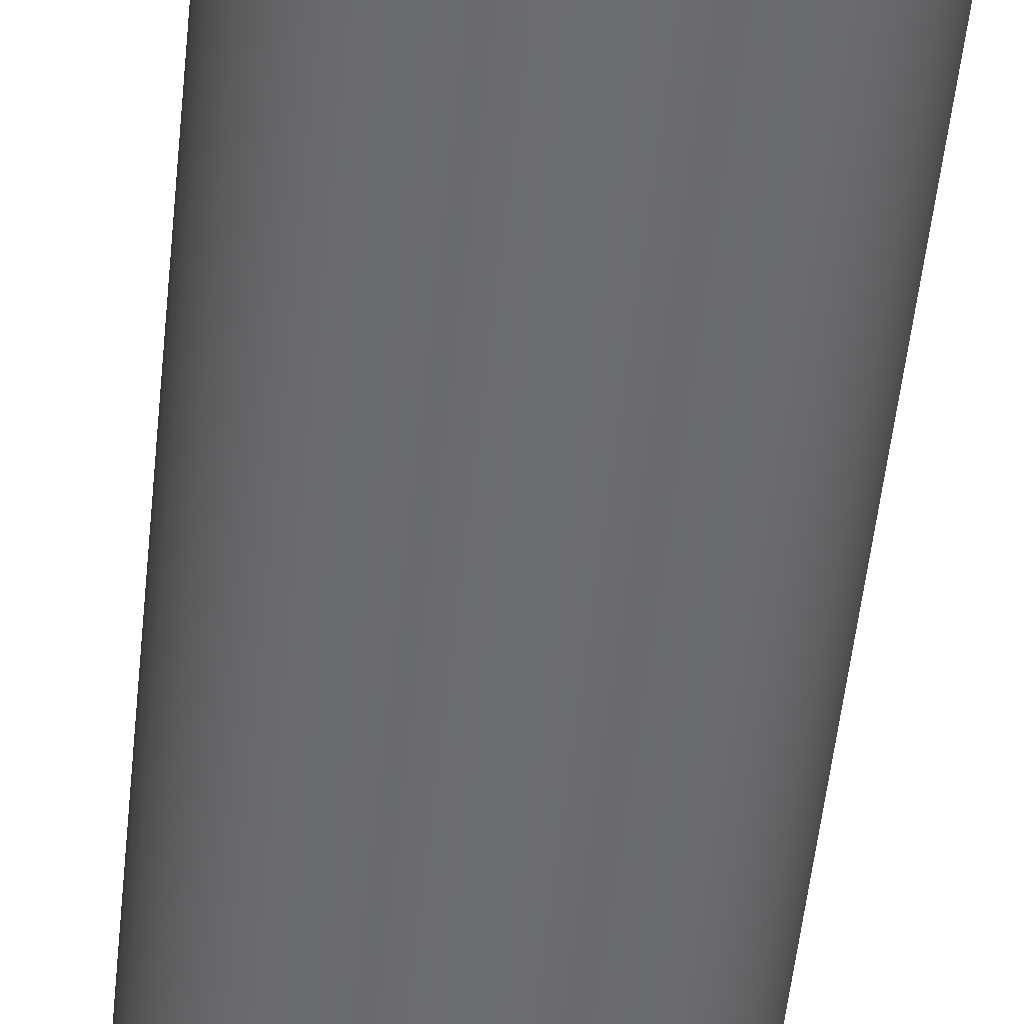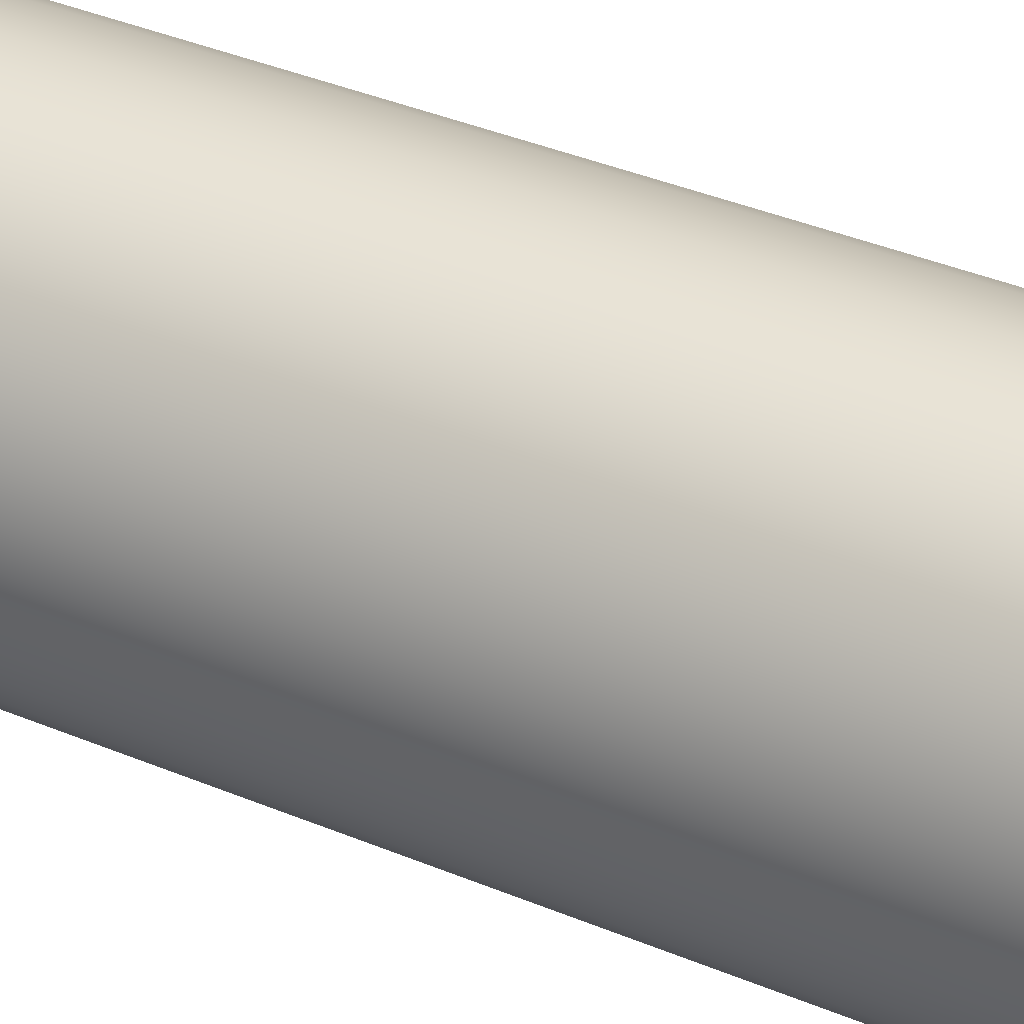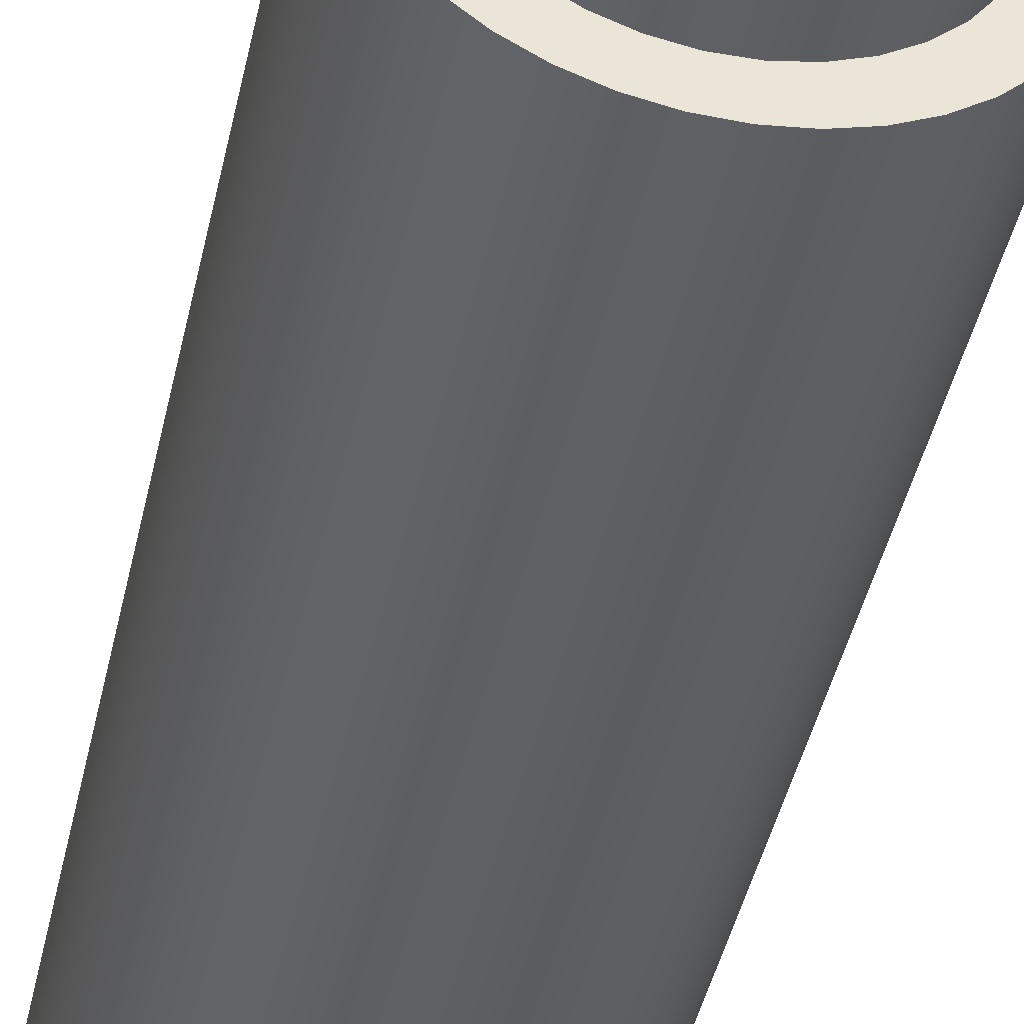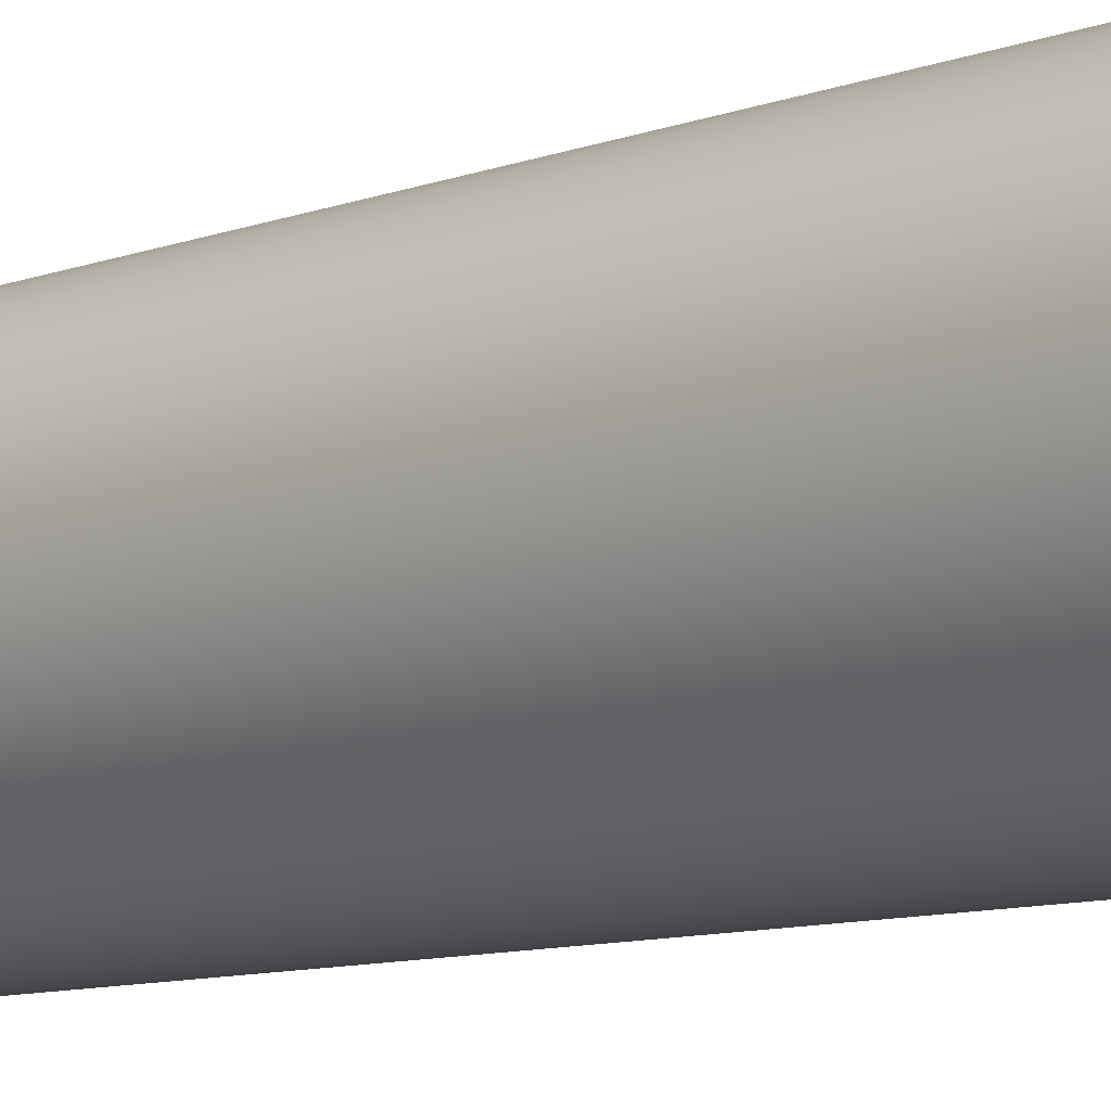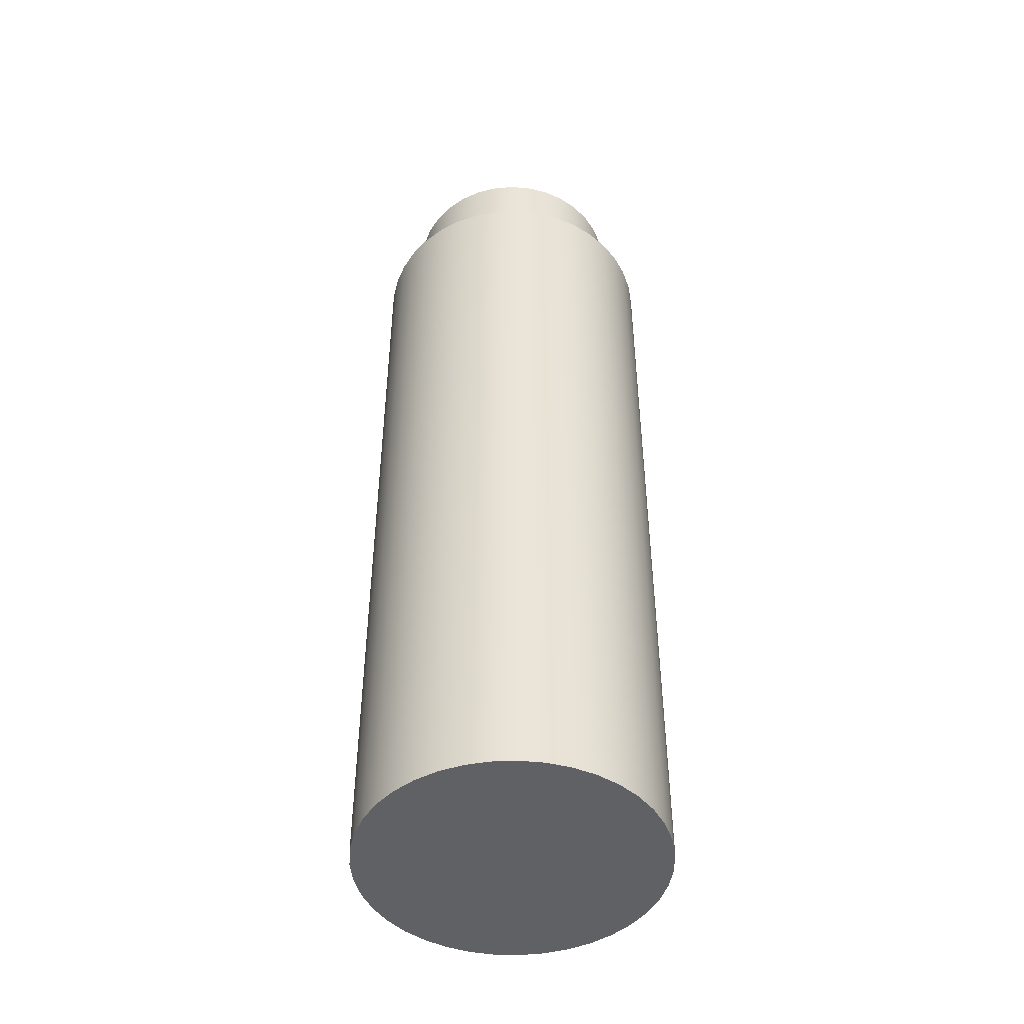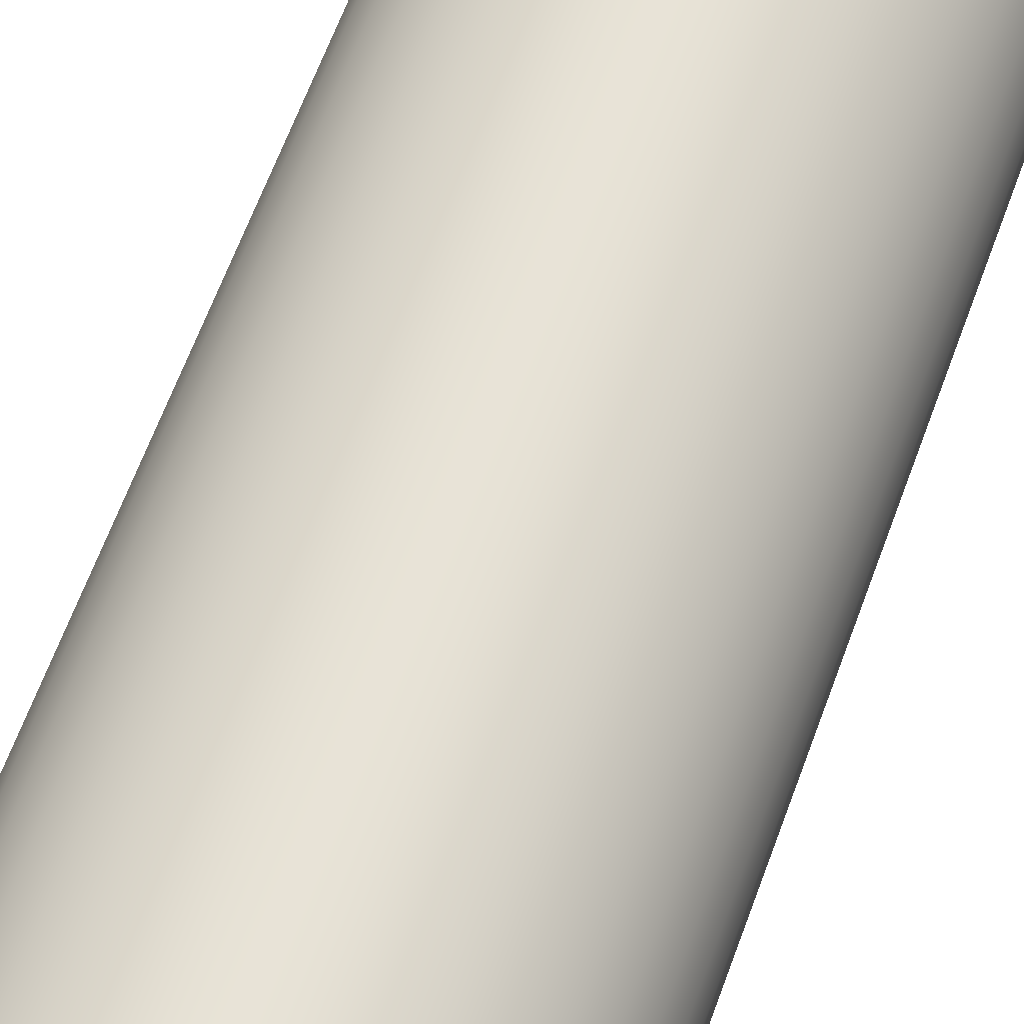
<metadata>
{"format":"obj","ext":"obj","renderer":"f3d","projection":"perspective","resolution":1024,"background":"white","views":[{"elev":-54.3,"azim":-6.0,"up":"+Y"},{"elev":37.3,"azim":118.5,"up":"+Y"},{"elev":-42.3,"azim":-11.9,"up":"+Y"},{"elev":-9.3,"azim":134.9,"up":"+Y"},{"elev":-46.8,"azim":-36.4,"up":"+Z"},{"elev":62.2,"azim":19.8,"up":"+Y"}]}
</metadata>
<code>
v -1.25 -1.531e-16 1.1
v -1.229 0.2297 1.1
v -1.166 0.4516 1.1
v -1.063 0.658 1.1
v -0.9238 0.8421 1.1
v -0.7533 0.9975 1.1
v -0.5572 1.119 1.1
v -0.3421 1.202 1.1
v -0.1153 1.245 1.1
v 0.1153 1.245 1.1
v 0.3421 1.202 1.1
v 0.5572 1.119 1.1
v 0.7533 0.9975 1.1
v 0.9238 0.8421 1.1
v 1.063 0.658 1.1
v 1.166 0.4516 1.1
v 1.229 0.2297 1.1
v 1.25 0 1.1
v 1.229 -0.2297 1.1
v 1.166 -0.4516 1.1
v 1.063 -0.658 1.1
v 0.9238 -0.8421 1.1
v 0.7533 -0.9975 1.1
v 0.5572 -1.119 1.1
v 0.3421 -1.202 1.1
v 0.1153 -1.245 1.1
v -0.1153 -1.245 1.1
v -0.3421 -1.202 1.1
v -0.5572 -1.119 1.1
v -0.7533 -0.9975 1.1
v -0.9238 -0.8421 1.1
v -1.063 -0.658 1.1
v -1.166 -0.4516 1.1
v -1.229 -0.2297 1.1
v -1.25 -1.531e-16 0
v -1.229 -0.2297 0
v -1.166 -0.4516 0
v -1.063 -0.658 0
v -0.9238 -0.8421 0
v -0.7533 -0.9975 0
v -0.5572 -1.119 0
v -0.3421 -1.202 0
v -0.1153 -1.245 0
v 0.1153 -1.245 0
v 0.3421 -1.202 0
v 0.5572 -1.119 0
v 0.7533 -0.9975 0
v 0.9238 -0.8421 0
v 1.063 -0.658 0
v 1.166 -0.4516 0
v 1.229 -0.2297 0
v 1.25 0 0
v 1.229 0.2297 0
v 1.166 0.4516 0
v 1.063 0.658 0
v 0.9238 0.8421 0
v 0.7533 0.9975 0
v 0.5572 1.119 0
v 0.3421 1.202 0
v 0.1153 1.245 0
v -0.1153 1.245 0
v -0.3421 1.202 0
v -0.5572 1.119 0
v -0.7533 0.9975 0
v -0.9238 0.8421 0
v -1.063 0.658 0
v -1.166 0.4516 0
v -1.229 0.2297 0
v -1.25 -1.531e-16 0
v -1.25 -1.531e-16 1.1
v -1.25 -1.531e-16 1.1
v -1.229 -0.2297 1.1
v -1.166 -0.4516 1.1
v -1.063 -0.658 1.1
v -0.9238 -0.8421 1.1
v -0.7533 -0.9975 1.1
v -0.5572 -1.119 1.1
v -0.3421 -1.202 1.1
v -0.1153 -1.245 1.1
v 0.1153 -1.245 1.1
v 0.3421 -1.202 1.1
v 0.5572 -1.119 1.1
v 0.7533 -0.9975 1.1
v 0.9238 -0.8421 1.1
v 1.063 -0.658 1.1
v 1.166 -0.4516 1.1
v 1.229 -0.2297 1.1
v 1.25 0 1.1
v 1.229 0.2297 1.1
v 1.166 0.4516 1.1
v 1.063 0.658 1.1
v 0.9238 0.8421 1.1
v 0.7533 0.9975 1.1
v 0.5572 1.119 1.1
v 0.3421 1.202 1.1
v 0.1153 1.245 1.1
v -0.1153 1.245 1.1
v -0.3421 1.202 1.1
v -0.5572 1.119 1.1
v -0.7533 0.9975 1.1
v -0.9238 0.8421 1.1
v -1.063 0.658 1.1
v -1.166 0.4516 1.1
v -1.229 0.2297 1.1
v -1.6 -1.959e-16 -9
v -1.579 -0.2567 -9
v -1.518 -0.5067 -9
v -1.417 -0.7436 -9
v -1.279 -0.9612 -9
v -1.108 -1.154 -9
v -0.9089 -1.317 -9
v -0.6859 -1.446 -9
v -0.4451 -1.537 -9
v -0.1929 -1.588 -9
v 0.06443 -1.599 -9
v 0.32 -1.568 -9
v 0.5674 -1.496 -9
v 0.8 -1.386 -9
v 1.012 -1.239 -9
v 1.198 -1.061 -9
v 1.352 -0.8551 -9
v 1.472 -0.6271 -9
v 1.554 -0.3829 -9
v 1.595 -0.1287 -9
v 1.595 0.1287 -9
v 1.554 0.3829 -9
v 1.472 0.6271 -9
v 1.352 0.8551 -9
v 1.198 1.061 -9
v 1.012 1.239 -9
v 0.8 1.386 -9
v 0.5674 1.496 -9
v 0.32 1.568 -9
v 0.06443 1.599 -9
v -0.1929 1.588 -9
v -0.4451 1.537 -9
v -0.6859 1.446 -9
v -0.9089 1.317 -9
v -1.108 1.154 -9
v -1.279 0.9612 -9
v -1.417 0.7436 -9
v -1.518 0.5067 -9
v -1.579 0.2567 -9
v -1.6 -1.959e-16 0
v -1.579 0.2567 0
v -1.518 0.5067 0
v -1.417 0.7436 0
v -1.279 0.9612 0
v -1.108 1.154 0
v -0.9089 1.317 0
v -0.6859 1.446 0
v -0.4451 1.537 0
v -0.1929 1.588 0
v 0.06443 1.599 0
v 0.32 1.568 0
v 0.5674 1.496 0
v 0.8 1.386 0
v 1.012 1.239 0
v 1.198 1.061 0
v 1.352 0.8551 0
v 1.472 0.6271 0
v 1.554 0.3829 0
v 1.595 0.1287 0
v 1.595 -0.1287 0
v 1.554 -0.3829 0
v 1.472 -0.6271 0
v 1.352 -0.8551 0
v 1.198 -1.061 0
v 1.012 -1.239 0
v 0.8 -1.386 0
v 0.5674 -1.496 0
v 0.32 -1.568 0
v 0.06443 -1.599 0
v -0.1929 -1.588 0
v -0.4451 -1.537 0
v -0.6859 -1.446 0
v -0.9089 -1.317 0
v -1.108 -1.154 0
v -1.279 -0.9612 0
v -1.417 -0.7436 0
v -1.518 -0.5067 0
v -1.579 -0.2567 0
v -1.6 -1.959e-16 0
v -1.6 -1.959e-16 -9
v -1.25 -1.531e-16 0
v -1.229 0.2297 0
v -1.166 0.4516 0
v -1.063 0.658 0
v -0.9238 0.8421 0
v -0.7533 0.9975 0
v -0.5572 1.119 0
v -0.3421 1.202 0
v -0.1153 1.245 0
v 0.1153 1.245 0
v 0.3421 1.202 0
v 0.5572 1.119 0
v 0.7533 0.9975 0
v 0.9238 0.8421 0
v 1.063 0.658 0
v 1.166 0.4516 0
v 1.229 0.2297 0
v 1.25 0 0
v 1.229 -0.2297 0
v 1.166 -0.4516 0
v 1.063 -0.658 0
v 0.9238 -0.8421 0
v 0.7533 -0.9975 0
v 0.5572 -1.119 0
v 0.3421 -1.202 0
v 0.1153 -1.245 0
v -0.1153 -1.245 0
v -0.3421 -1.202 0
v -0.5572 -1.119 0
v -0.7533 -0.9975 0
v -0.9238 -0.8421 0
v -1.063 -0.658 0
v -1.166 -0.4516 0
v -1.229 -0.2297 0
v -1.6 -1.959e-16 0
v -1.579 -0.2567 0
v -1.518 -0.5067 0
v -1.417 -0.7436 0
v -1.279 -0.9612 0
v -1.108 -1.154 0
v -0.9089 -1.317 0
v -0.6859 -1.446 0
v -0.4451 -1.537 0
v -0.1929 -1.588 0
v 0.06443 -1.599 0
v 0.32 -1.568 0
v 0.5674 -1.496 0
v 0.8 -1.386 0
v 1.012 -1.239 0
v 1.198 -1.061 0
v 1.352 -0.8551 0
v 1.472 -0.6271 0
v 1.554 -0.3829 0
v 1.595 -0.1287 0
v 1.595 0.1287 0
v 1.554 0.3829 0
v 1.472 0.6271 0
v 1.352 0.8551 0
v 1.198 1.061 0
v 1.012 1.239 0
v 0.8 1.386 0
v 0.5674 1.496 0
v 0.32 1.568 0
v 0.06443 1.599 0
v -0.1929 1.588 0
v -0.4451 1.537 0
v -0.6859 1.446 0
v -0.9089 1.317 0
v -1.108 1.154 0
v -1.279 0.9612 0
v -1.417 0.7436 0
v -1.518 0.5067 0
v -1.579 0.2567 0
v -1.6 -1.959e-16 -9
v -1.579 0.2567 -9
v -1.518 0.5067 -9
v -1.417 0.7436 -9
v -1.279 0.9612 -9
v -1.108 1.154 -9
v -0.9089 1.317 -9
v -0.6859 1.446 -9
v -0.4451 1.537 -9
v -0.1929 1.588 -9
v 0.06443 1.599 -9
v 0.32 1.568 -9
v 0.5674 1.496 -9
v 0.8 1.386 -9
v 1.012 1.239 -9
v 1.198 1.061 -9
v 1.352 0.8551 -9
v 1.472 0.6271 -9
v 1.554 0.3829 -9
v 1.595 0.1287 -9
v 1.595 -0.1287 -9
v 1.554 -0.3829 -9
v 1.472 -0.6271 -9
v 1.352 -0.8551 -9
v 1.198 -1.061 -9
v 1.012 -1.239 -9
v 0.8 -1.386 -9
v 0.5674 -1.496 -9
v 0.32 -1.568 -9
v 0.06443 -1.599 -9
v -0.1929 -1.588 -9
v -0.4451 -1.537 -9
v -0.6859 -1.446 -9
v -0.9089 -1.317 -9
v -1.108 -1.154 -9
v -1.279 -0.9612 -9
v -1.417 -0.7436 -9
v -1.518 -0.5067 -9
v -1.579 -0.2567 -9
g b8614b10-e374-11ea-a5e0-54bf646e7e1f
f 2 68 1
f 1 68 69
f 70 35 34
f 34 35 36
f 34 36 33
f 33 36 37
f 33 37 32
f 32 37 38
f 32 38 31
f 31 38 39
f 31 39 30
f 30 39 40
f 30 40 29
f 29 40 41
f 29 41 28
f 28 41 42
f 28 42 27
f 27 42 43
f 27 43 26
f 26 43 44
f 26 44 25
f 25 44 45
f 25 45 24
f 24 45 46
f 24 46 23
f 23 46 47
f 23 47 22
f 22 47 48
f 22 48 21
f 21 48 49
f 21 49 20
f 20 49 50
f 20 50 19
f 19 50 51
f 19 51 18
f 18 51 52
f 18 52 17
f 17 52 53
f 17 53 16
f 16 53 54
f 16 54 15
f 15 54 55
f 15 55 14
f 14 55 56
f 14 56 13
f 13 56 57
f 13 57 12
f 12 57 58
f 12 58 11
f 11 58 59
f 11 59 10
f 10 59 60
f 10 60 9
f 9 60 61
f 9 61 8
f 8 61 62
f 8 62 7
f 7 62 63
f 7 63 6
f 6 63 64
f 6 64 5
f 5 64 65
f 5 65 4
f 4 65 66
f 4 66 3
f 3 66 67
f 3 67 2
f 2 67 68
g b8619970-e374-11ea-884e-54bf646e7e1f
f 72 87 71
f 71 87 88
f 71 88 104
f 104 88 89
f 104 89 103
f 103 89 90
f 103 90 102
f 102 90 91
f 102 91 101
f 101 91 92
f 101 92 100
f 100 92 93
f 100 93 99
f 99 93 94
f 99 94 98
f 98 94 95
f 98 95 97
f 97 95 96
f 87 72 86
f 86 72 73
f 86 73 85
f 85 73 74
f 85 74 84
f 84 74 75
f 84 75 83
f 83 75 76
f 83 76 82
f 82 76 77
f 82 77 81
f 81 77 78
f 81 78 80
f 80 78 79
g b80aed64-e374-11ea-b4f0-54bf646e7e1f
f 106 182 105
f 105 182 183
f 184 144 143
f 143 144 145
f 143 145 142
f 142 145 146
f 142 146 141
f 141 146 147
f 141 147 140
f 140 147 148
f 140 148 139
f 139 148 149
f 139 149 138
f 138 149 150
f 138 150 137
f 137 150 151
f 137 151 136
f 136 151 152
f 136 152 135
f 135 152 153
f 135 153 134
f 134 153 154
f 134 154 133
f 133 154 155
f 133 155 132
f 132 155 156
f 132 156 131
f 131 156 157
f 131 157 130
f 130 157 158
f 130 158 129
f 129 158 159
f 129 159 128
f 128 159 160
f 128 160 127
f 127 160 161
f 127 161 126
f 126 161 162
f 126 162 125
f 125 162 163
f 125 163 124
f 124 163 164
f 124 164 123
f 123 164 165
f 123 165 122
f 122 165 166
f 122 166 121
f 121 166 167
f 121 167 120
f 120 167 168
f 120 168 119
f 119 168 169
f 119 169 118
f 118 169 170
f 118 170 117
f 117 170 171
f 117 171 116
f 116 171 172
f 116 172 115
f 115 172 173
f 115 173 114
f 114 173 174
f 114 174 113
f 113 174 175
f 113 175 112
f 112 175 176
f 112 176 111
f 111 176 177
f 111 177 110
f 110 177 178
f 110 178 109
f 109 178 179
f 109 179 108
f 108 179 180
f 108 180 107
f 107 180 181
f 107 181 106
f 106 181 182
g b80b146e-e374-11ea-a5f8-54bf646e7e1f
f 186 257 185
f 185 257 219
f 185 219 220
f 257 186 256
f 256 186 187
f 256 187 255
f 255 187 188
f 255 188 254
f 254 188 189
f 254 189 253
f 253 189 190
f 253 190 252
f 252 190 191
f 252 191 251
f 251 191 192
f 251 192 250
f 250 192 249
f 249 192 193
f 249 193 248
f 248 193 194
f 248 194 247
f 247 194 195
f 247 195 246
f 246 195 196
f 246 196 245
f 245 196 197
f 245 197 244
f 244 197 198
f 244 198 243
f 243 198 199
f 243 199 242
f 242 199 241
f 241 199 200
f 241 200 240
f 240 200 201
f 240 201 239
f 239 201 202
f 239 202 238
f 238 202 203
f 238 203 237
f 237 203 204
f 237 204 236
f 236 204 205
f 236 205 235
f 235 205 234
f 234 205 206
f 234 206 233
f 233 206 207
f 233 207 232
f 232 207 208
f 232 208 231
f 231 208 209
f 231 209 230
f 230 209 210
f 230 210 229
f 229 210 211
f 229 211 228
f 228 211 212
f 228 212 227
f 227 212 226
f 226 212 213
f 226 213 225
f 225 213 214
f 225 214 224
f 224 214 215
f 224 215 223
f 223 215 216
f 223 216 222
f 222 216 217
f 222 217 221
f 221 217 218
f 221 218 220
f 220 218 185
g b80b3b70-e374-11ea-b620-54bf646e7e1f
f 258 259 296
f 296 259 260
f 296 260 295
f 295 260 261
f 295 261 294
f 294 261 262
f 294 262 263
f 263 264 294
f 294 264 265
f 294 265 266
f 266 267 294
f 294 267 268
f 294 268 269
f 269 270 294
f 294 270 271
f 294 271 293
f 293 271 272
f 293 272 273
f 273 274 293
f 293 274 275
f 293 275 276
f 276 277 293
f 293 277 278
f 293 278 279
f 279 280 293
f 293 280 281
f 293 281 282
f 293 282 292
f 292 282 283
f 292 283 291
f 291 283 284
f 291 284 290
f 290 284 285
f 290 285 289
f 289 285 286
f 289 286 288
f 288 286 287

</code>
